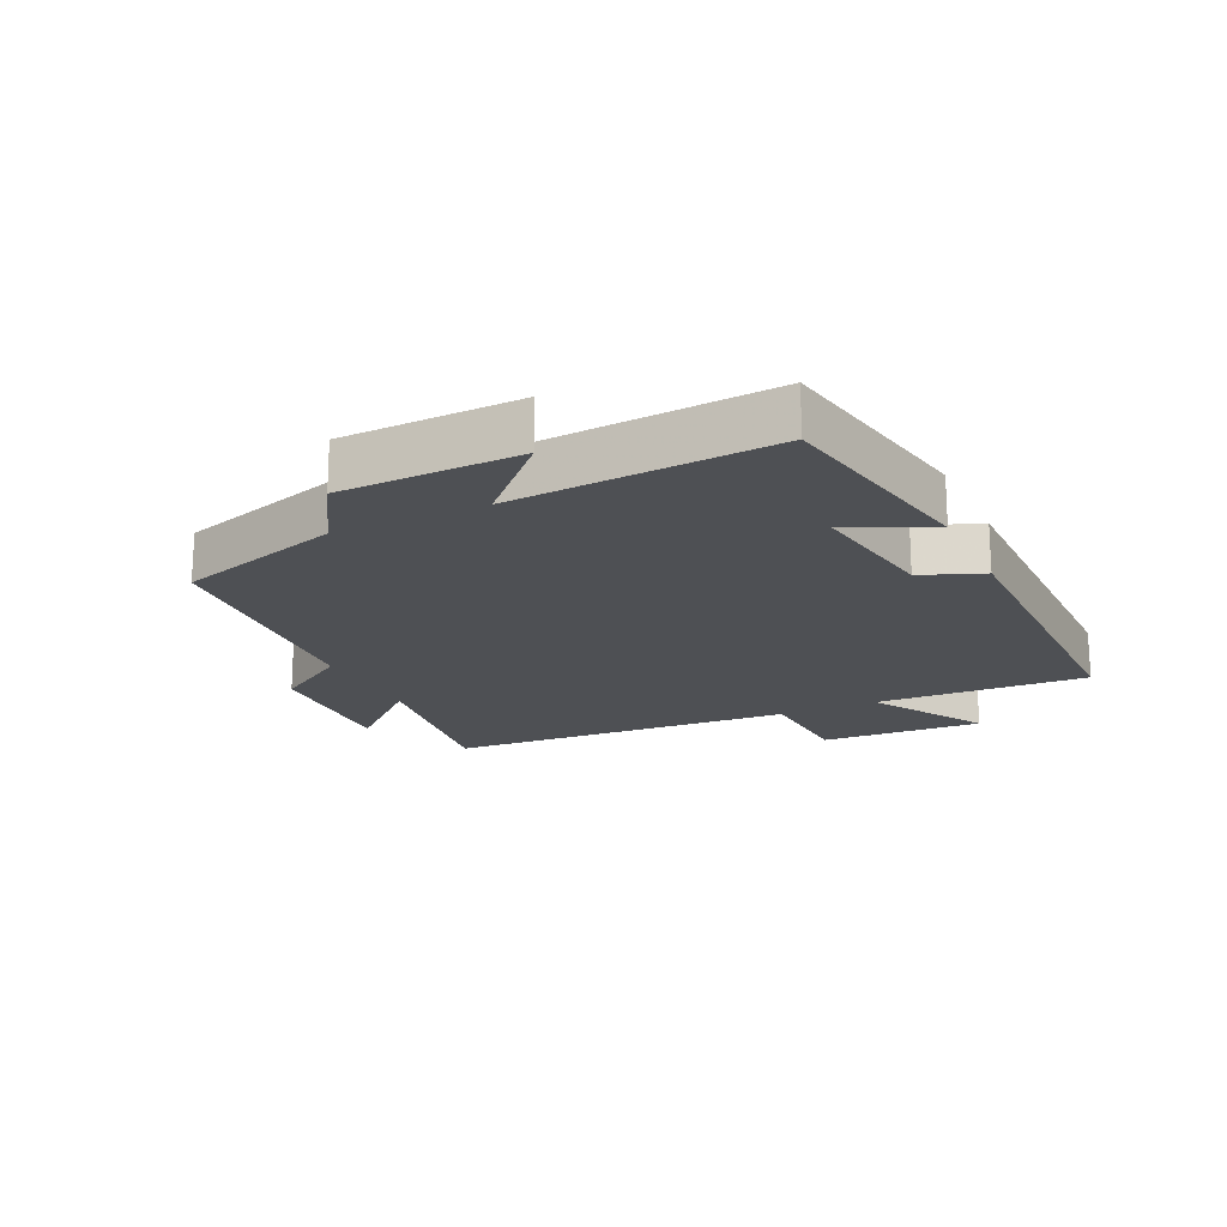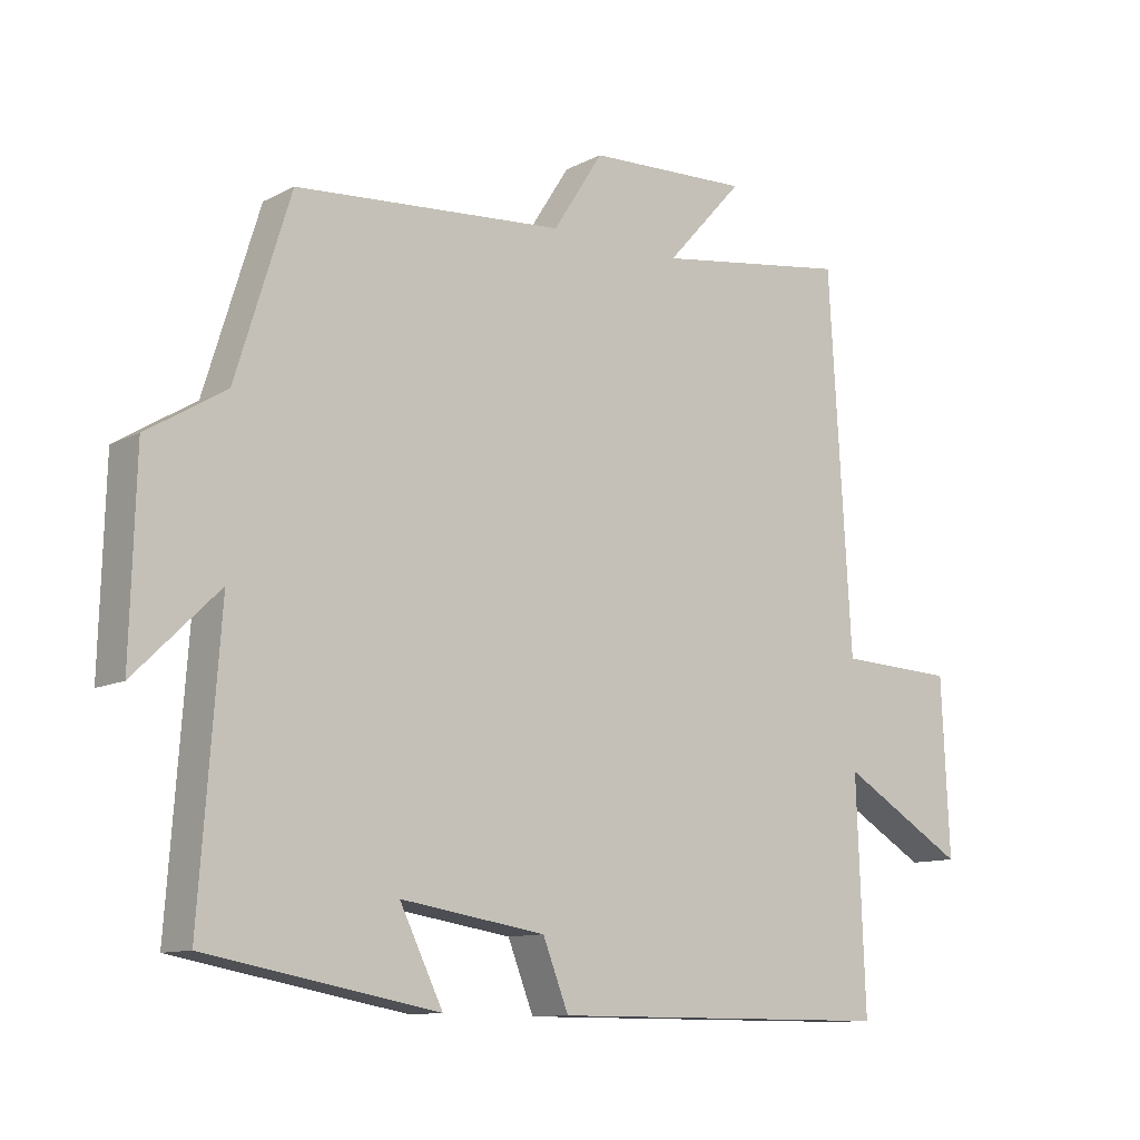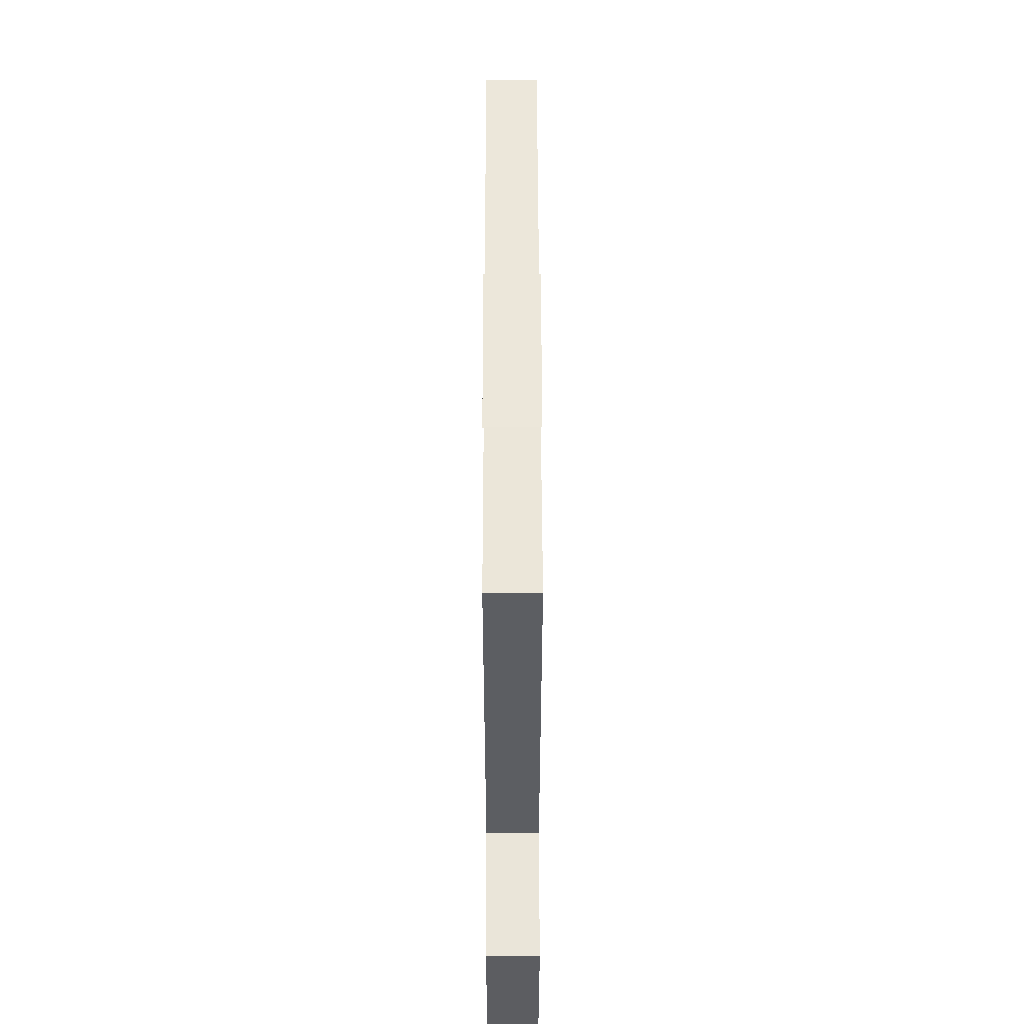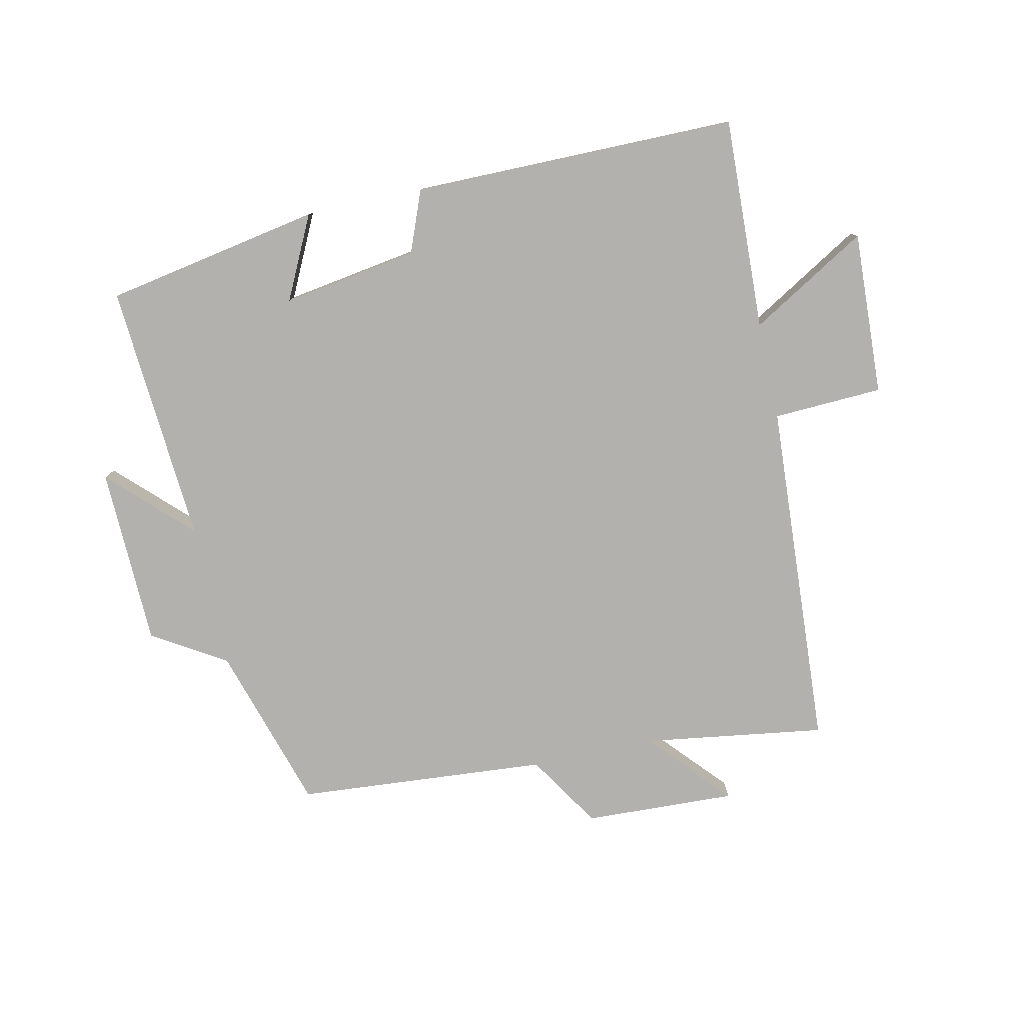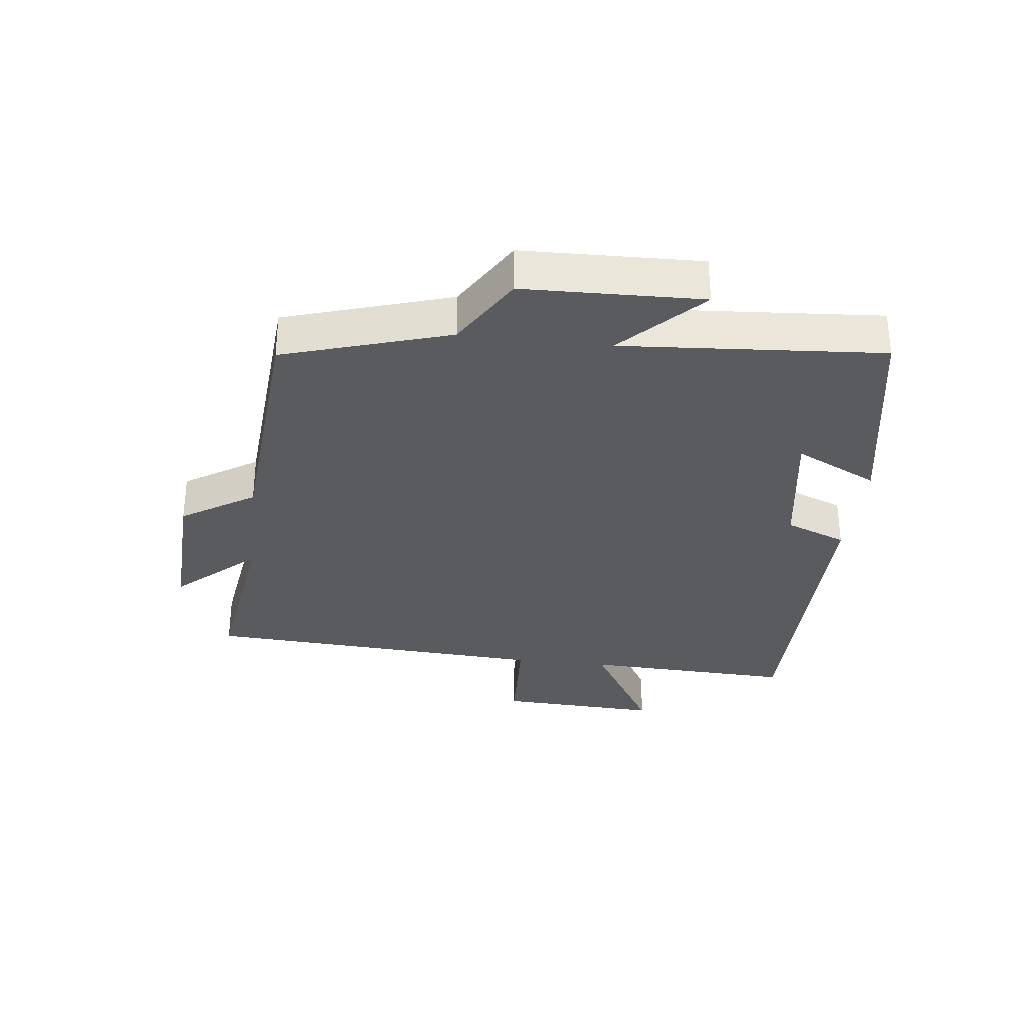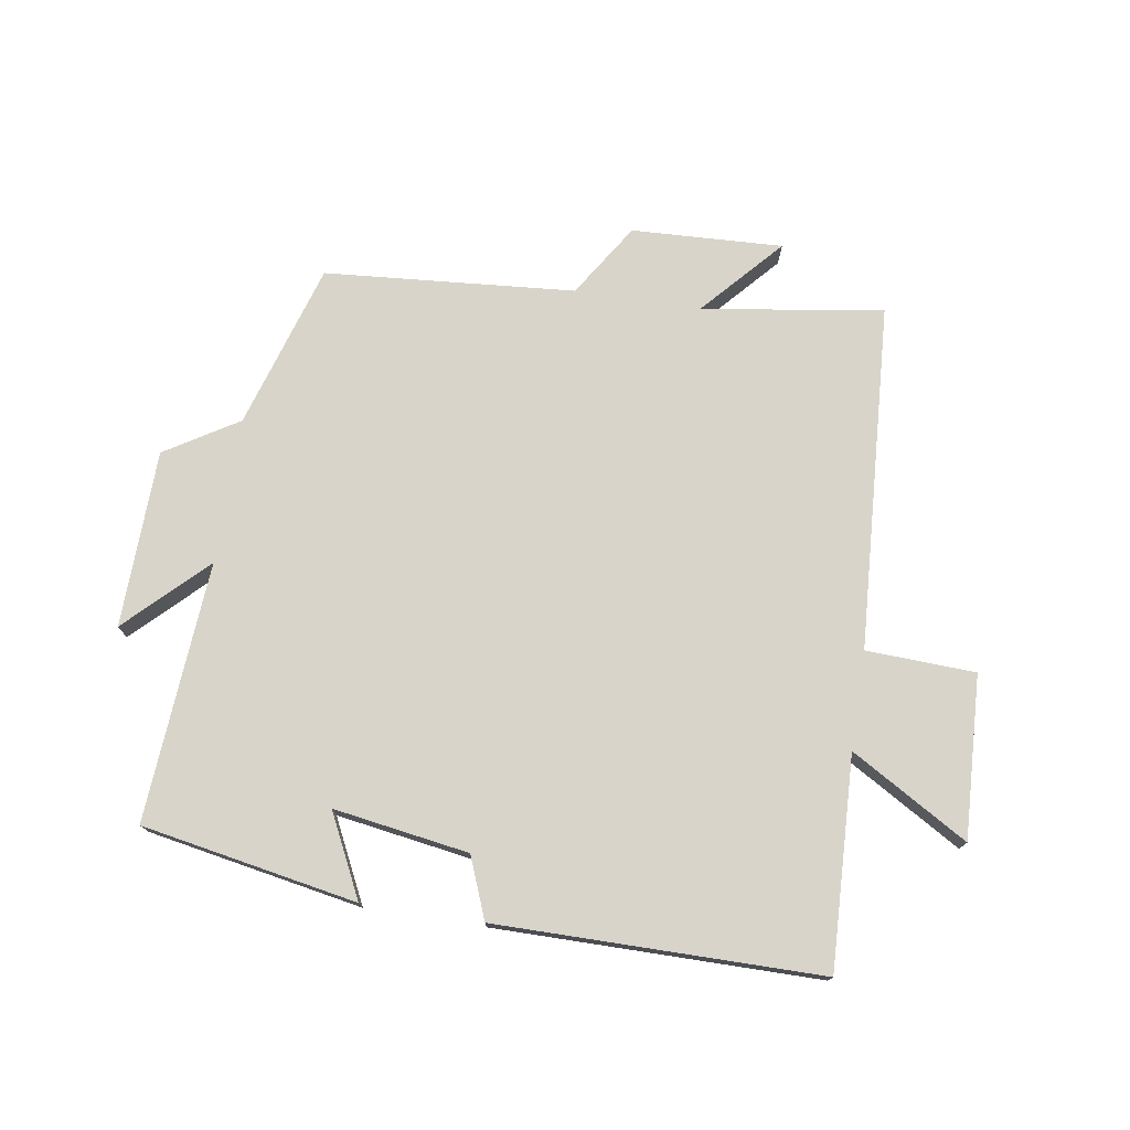
<metadata>
{"format":"obj","ext":"obj","renderer":"f3d","projection":"perspective","resolution":1024,"background":"white","views":[{"elev":-18.6,"azim":115.3,"up":"+Y"},{"elev":-11.0,"azim":141.3,"up":"+Z"},{"elev":55.9,"azim":-90.1,"up":"+Z"},{"elev":-79.3,"azim":-167.8,"up":"+Y"},{"elev":-32.1,"azim":83.3,"up":"+Y"},{"elev":75.1,"azim":-171.2,"up":"+Y"}]}
</metadata>
<code>
v 0.53 0.07 -0.437
v 0.189 0.07 -0.5
v 0.253 0.07 -0.369
v 0.039 0.07 -0.403
v 0.001 0.07 -0.5
v -0.513 0.07 -0.5
v -0.5 0.07 -0.165
v -0.685 0.07 -0.275
v -0.673 0.07 -0.017
v -0.5 0.07 -0.009
v -0.467 0.07 0.542
v -0.179 0.07 0.5
v -0.293 0.07 0.626
v -0.053 0.07 0.616
v 0.021 0.07 0.5
v 0.419 0.07 0.469
v 0.5 0.07 0.207
v 0.616 0.07 0.136
v 0.624 0.07 -0.146
v 0.5 0.07 -0.025
v 0.53 0 -0.437
v 0.189 0 -0.5
v 0.253 0 -0.369
v 0.039 0 -0.403
v 0.001 0 -0.5
v -0.513 0 -0.5
v -0.5 0 -0.165
v -0.685 0 -0.275
v -0.673 0 -0.017
v -0.5 0 -0.009
v -0.467 0 0.542
v -0.179 0 0.5
v -0.293 0 0.626
v -0.053 0 0.616
v 0.021 0 0.5
v 0.419 0 0.469
v 0.5 0 0.207
v 0.616 0 0.136
v 0.624 0 -0.146
v 0.5 0 -0.025
f 17 18 19 20
f 15 16 17 20
f 15 20 1
f 12 13 14 15
f 12 15 1
f 10 11 12 1
f 7 8 9 10
f 7 10 1
f 4 5 6 7
f 3 4 7
f 3 7 1
f 1 2 3
f 40 39 38 37
f 40 37 36 35
f 21 40 35
f 35 34 33 32
f 21 35 32
f 21 32 31 30
f 30 29 28 27
f 21 30 27
f 27 26 25 24
f 27 24 23
f 21 27 23
f 23 22 21
f 1 21 22 2
f 2 22 23 3
f 3 23 24 4
f 4 24 25 5
f 5 25 26 6
f 6 26 27 7
f 7 27 28 8
f 8 28 29 9
f 9 29 30 10
f 10 30 31 11
f 11 31 32 12
f 12 32 33 13
f 13 33 34 14
f 14 34 35 15
f 15 35 36 16
f 16 36 37 17
f 17 37 38 18
f 18 38 39 19
f 19 39 40 20
f 20 40 21 1

</code>
